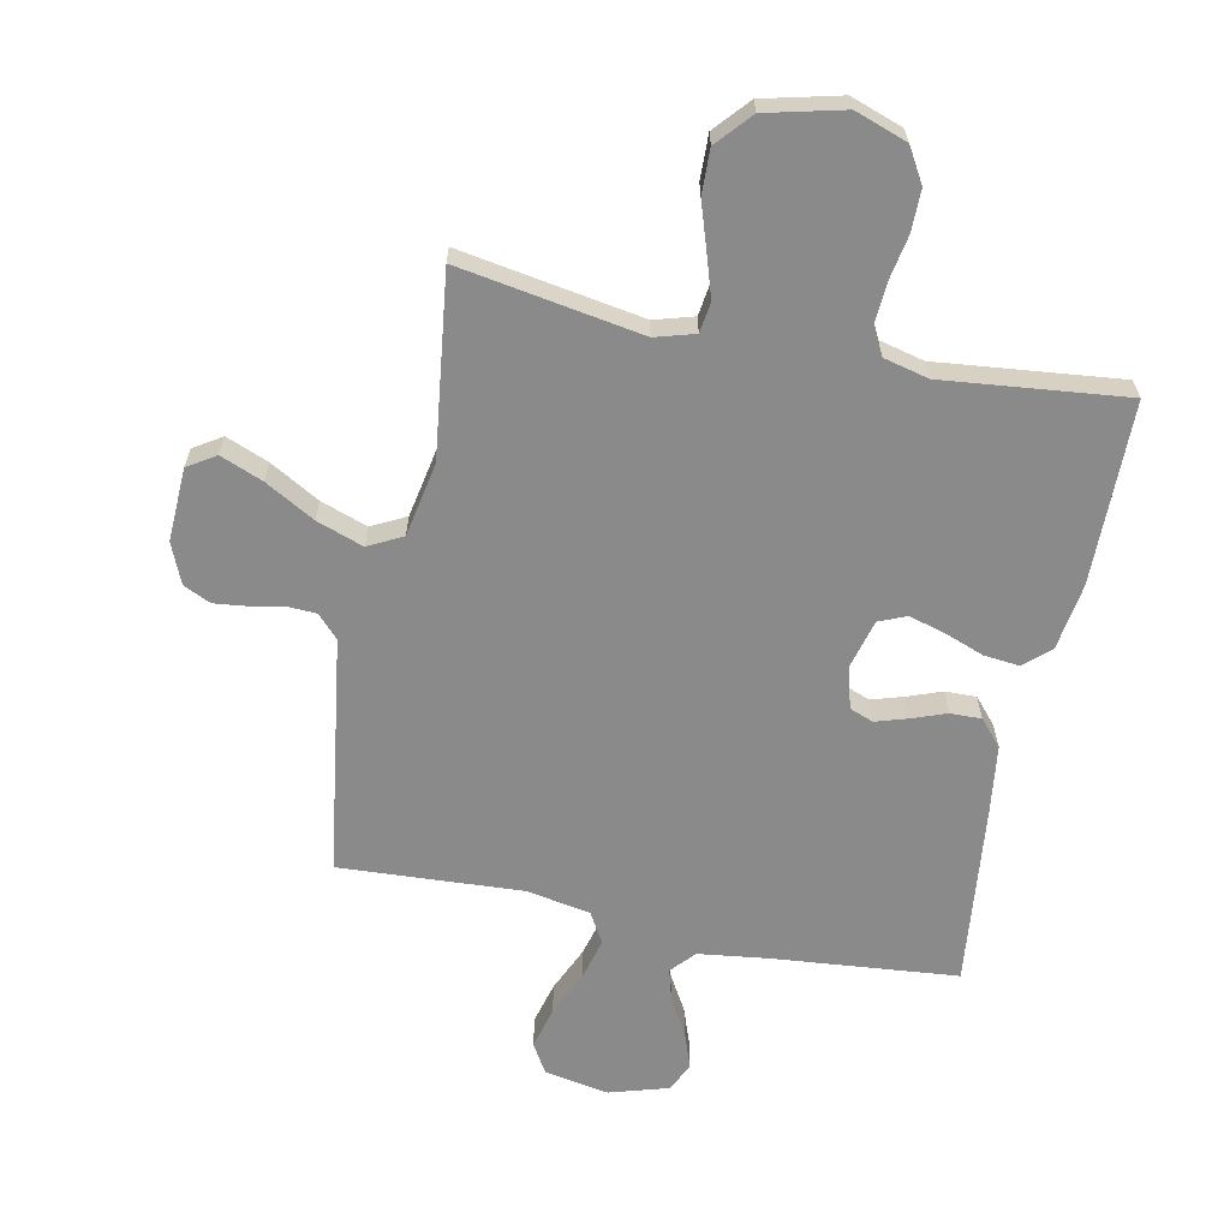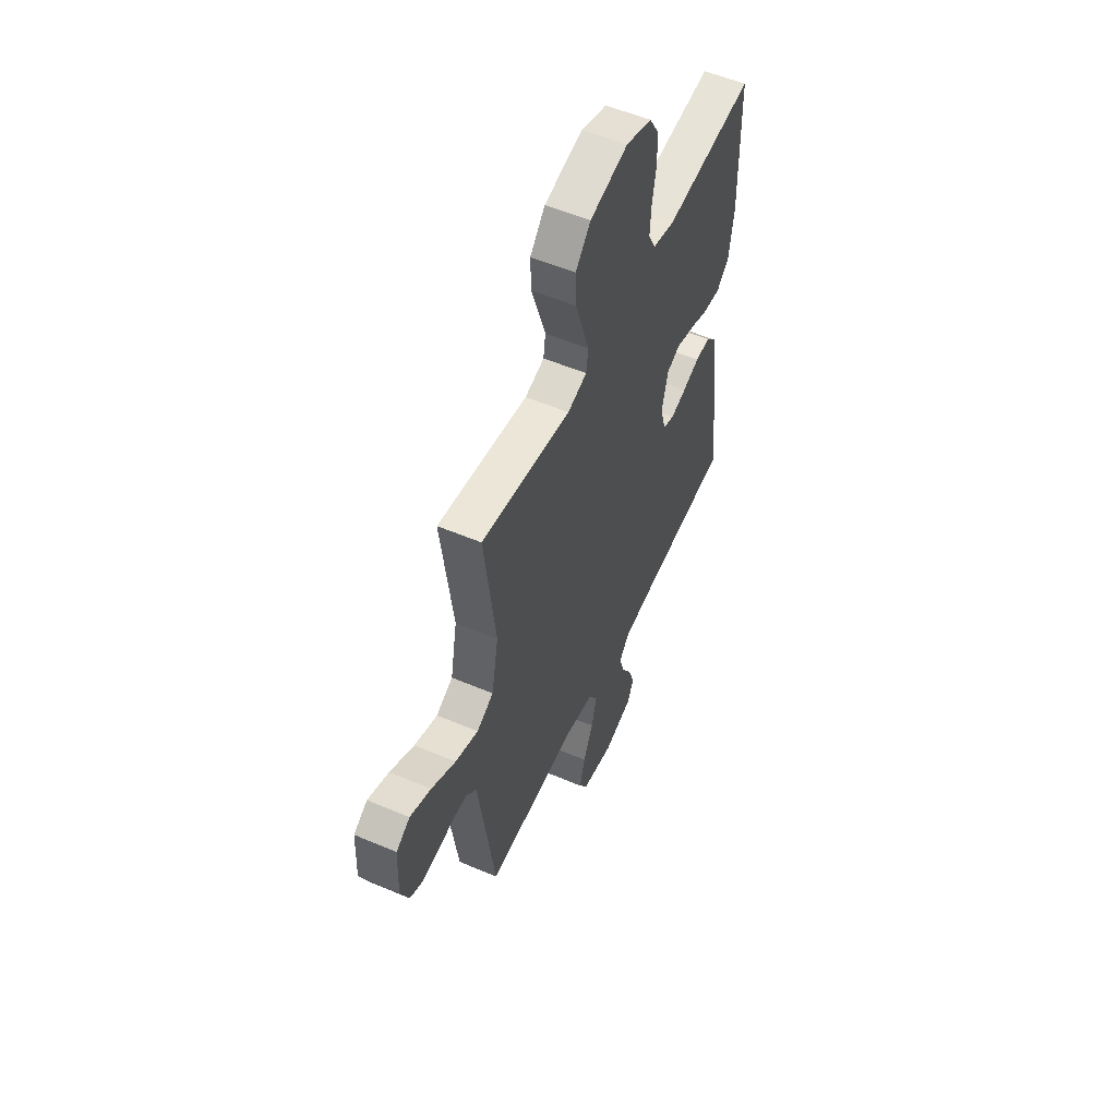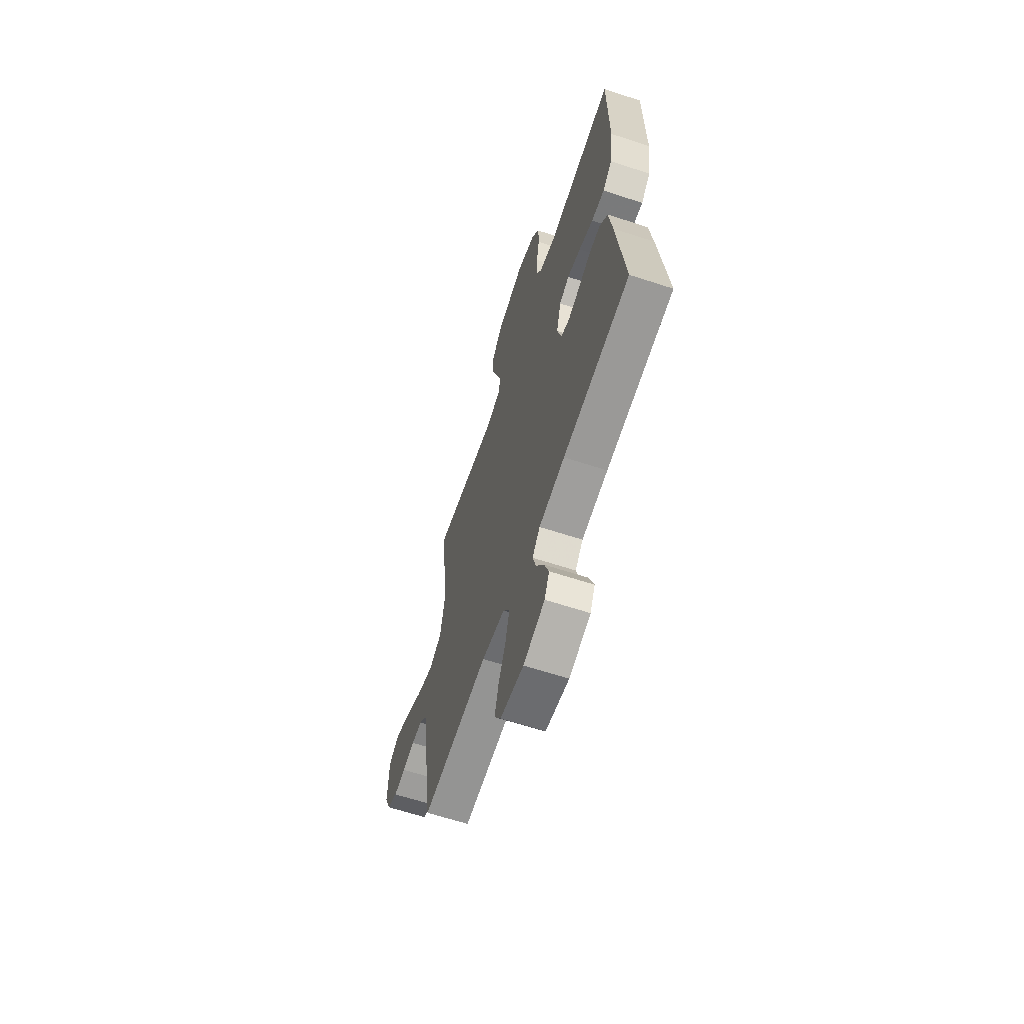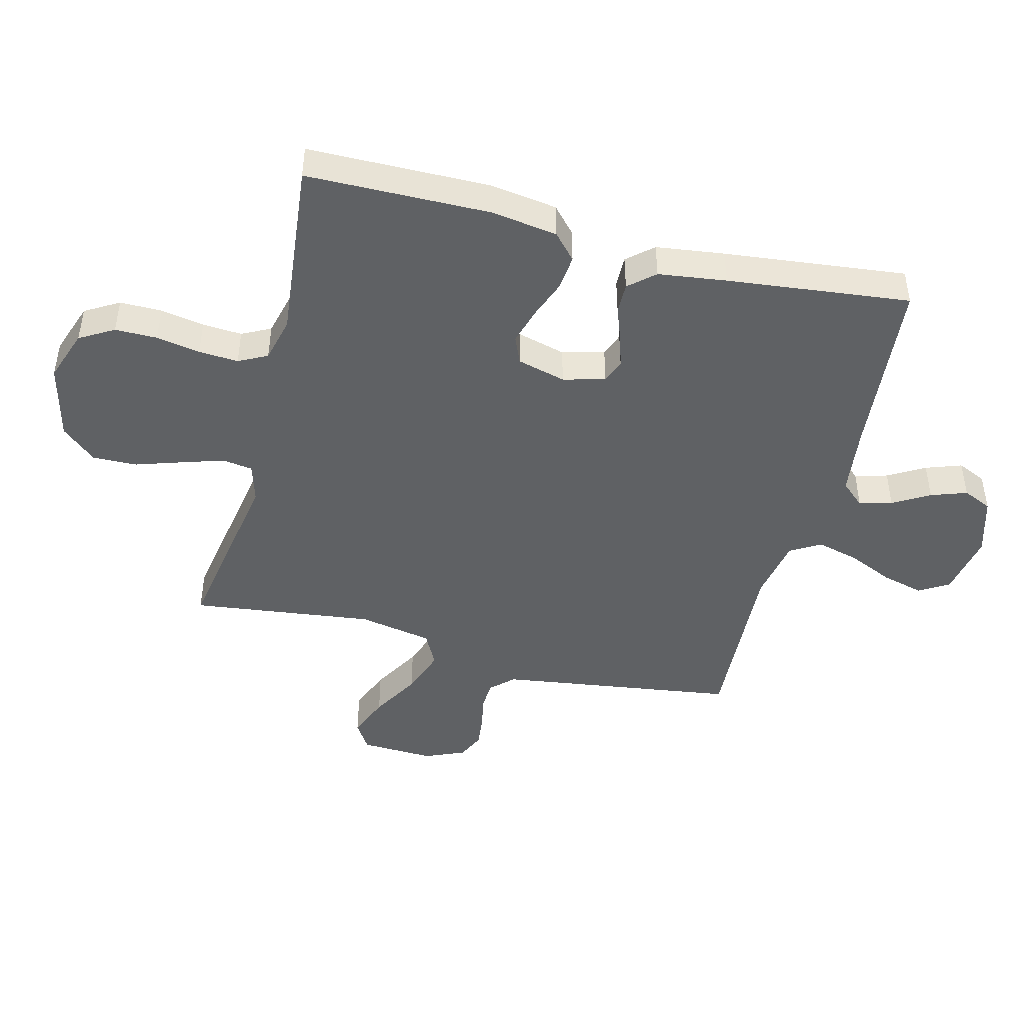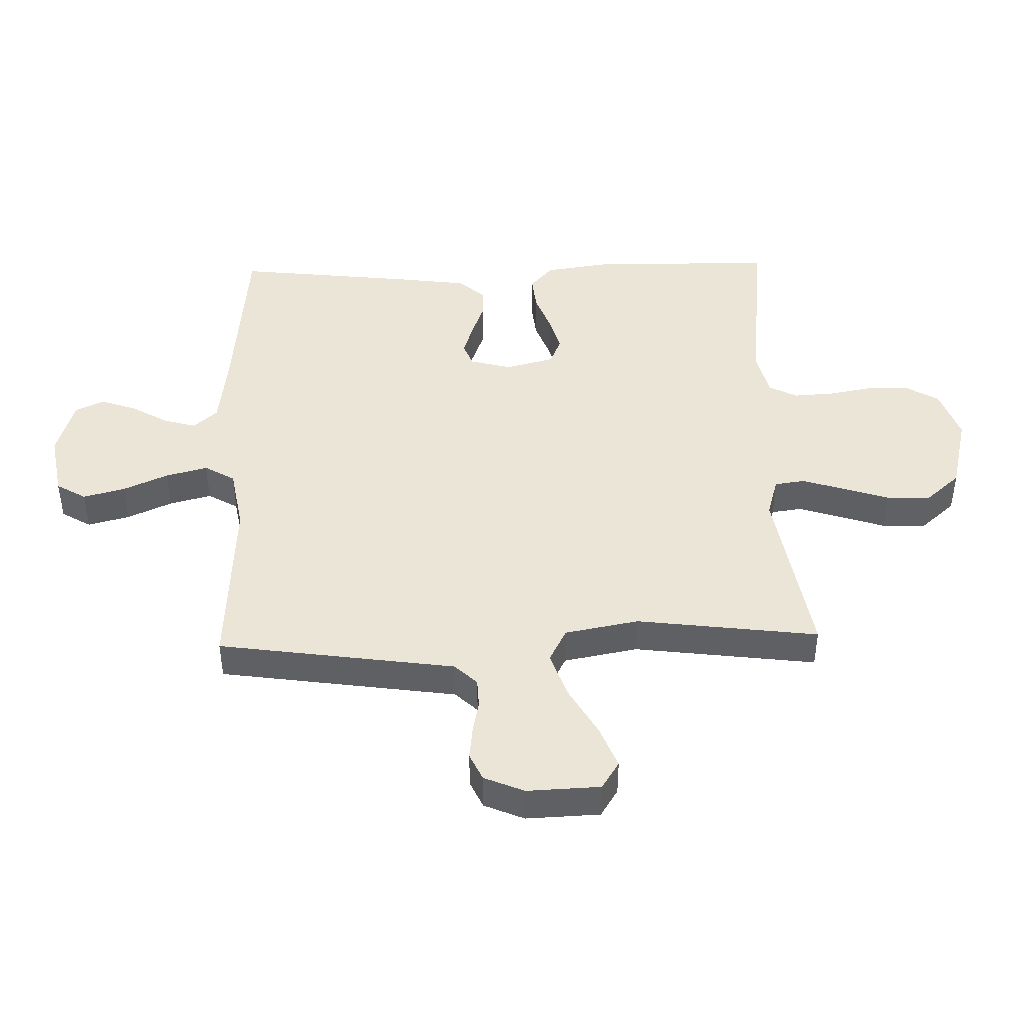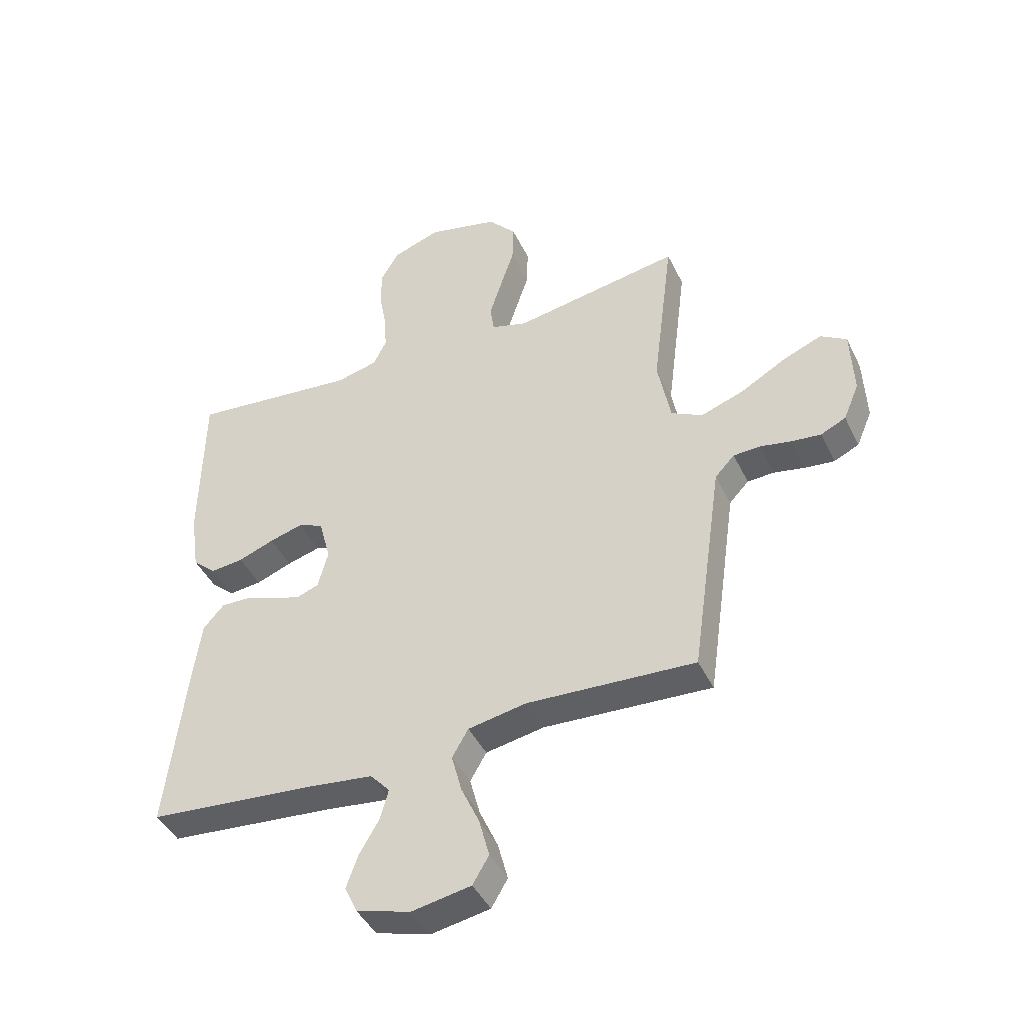
<metadata>
{"format":"obj","ext":"obj","renderer":"f3d","projection":"perspective","resolution":1024,"background":"white","views":[{"elev":-63.5,"azim":-11.6,"up":"+Y"},{"elev":54.9,"azim":-65.8,"up":"+Z"},{"elev":-63.8,"azim":71.7,"up":"+Z"},{"elev":-45.5,"azim":75.6,"up":"+Y"},{"elev":44.4,"azim":-91.5,"up":"+Y"},{"elev":-43.6,"azim":-155.4,"up":"+Z"}]}
</metadata>
<code>
v -0.5 0.07 0.5
v -0.2 0.07 0.45
v -0.135 0.07 0.469
v -0.128 0.07 0.519
v -0.15 0.07 0.588
v -0.175 0.07 0.664
v -0.177 0.07 0.737
v -0.127 0.07 0.794
v 0 0.07 0.825
v 0.086 0.07 0.795
v 0.119 0.07 0.739
v 0.119 0.07 0.67
v 0.106 0.07 0.598
v 0.102 0.07 0.533
v 0.126 0.07 0.486
v 0.2 0.07 0.468
v 0.5 0.07 0.5
v 0.504 0.07 0.2
v 0.488 0.07 0.09
v 0.446 0.07 0.052
v 0.387 0.07 0.058
v 0.323 0.07 0.082
v 0.263 0.07 0.099
v 0.218 0.07 0.08
v 0.197 0.07 0
v 0.215 0.07 -0.069
v 0.254 0.07 -0.084
v 0.306 0.07 -0.068
v 0.363 0.07 -0.047
v 0.414 0.07 -0.046
v 0.451 0.07 -0.088
v 0.466 0.07 -0.2
v 0.5 0.07 -0.5
v 0.2 0.07 -0.528
v 0.083 0.07 -0.543
v 0.048 0.07 -0.582
v 0.063 0.07 -0.636
v 0.098 0.07 -0.696
v 0.119 0.07 -0.755
v 0.097 0.07 -0.803
v 0 0.07 -0.832
v -0.106 0.07 -0.813
v -0.135 0.07 -0.764
v -0.117 0.07 -0.695
v -0.084 0.07 -0.621
v -0.066 0.07 -0.552
v -0.095 0.07 -0.502
v -0.2 0.07 -0.483
v -0.5 0.07 -0.5
v -0.543 0.07 -0.2
v -0.556 0.07 -0.109
v -0.591 0.07 -0.072
v -0.639 0.07 -0.07
v -0.694 0.07 -0.081
v -0.747 0.07 -0.087
v -0.792 0.07 -0.066
v -0.82 0.07 0
v -0.815 0.07 0.121
v -0.769 0.07 0.15
v -0.699 0.07 0.122
v -0.618 0.07 0.076
v -0.541 0.07 0.049
v -0.485 0.07 0.078
v -0.462 0.07 0.2
v -0.5 0 0.5
v -0.2 0 0.45
v -0.135 0 0.469
v -0.128 0 0.519
v -0.15 0 0.588
v -0.175 0 0.664
v -0.177 0 0.737
v -0.127 0 0.794
v 0 0 0.825
v 0.086 0 0.795
v 0.119 0 0.739
v 0.119 0 0.67
v 0.106 0 0.598
v 0.102 0 0.533
v 0.126 0 0.486
v 0.2 0 0.468
v 0.5 0 0.5
v 0.504 0 0.2
v 0.488 0 0.09
v 0.446 0 0.052
v 0.387 0 0.058
v 0.323 0 0.082
v 0.263 0 0.099
v 0.218 0 0.08
v 0.197 0 0
v 0.215 0 -0.069
v 0.254 0 -0.084
v 0.306 0 -0.068
v 0.363 0 -0.047
v 0.414 0 -0.046
v 0.451 0 -0.088
v 0.466 0 -0.2
v 0.5 0 -0.5
v 0.2 0 -0.528
v 0.083 0 -0.543
v 0.048 0 -0.582
v 0.063 0 -0.636
v 0.098 0 -0.696
v 0.119 0 -0.755
v 0.097 0 -0.803
v 0 0 -0.832
v -0.106 0 -0.813
v -0.135 0 -0.764
v -0.117 0 -0.695
v -0.084 0 -0.621
v -0.066 0 -0.552
v -0.095 0 -0.502
v -0.2 0 -0.483
v -0.5 0 -0.5
v -0.543 0 -0.2
v -0.556 0 -0.109
v -0.591 0 -0.072
v -0.639 0 -0.07
v -0.694 0 -0.081
v -0.747 0 -0.087
v -0.792 0 -0.066
v -0.82 0 0
v -0.815 0 0.121
v -0.769 0 0.15
v -0.699 0 0.122
v -0.618 0 0.076
v -0.541 0 0.049
v -0.485 0 0.078
v -0.462 0 0.2
f 59 60 61
f 58 59 61
f 57 58 61
f 56 57 61
f 55 56 61
f 54 55 61
f 53 54 61
f 52 53 61 62
f 51 52 62 63
f 50 51 63
f 49 50 63
f 48 49 63
f 43 44 45
f 42 43 45
f 41 42 45
f 40 41 45
f 39 40 45
f 38 39 45
f 37 38 45
f 36 37 45 46
f 35 36 46 47
f 32 33 34
f 31 32 34
f 30 31 34
f 29 30 34
f 28 29 34
f 34 35 47
f 28 34 47
f 27 28 47
f 20 21 22
f 19 20 22
f 18 19 22
f 17 18 22
f 16 17 22
f 15 16 22 23
f 14 15 23 24
f 11 12 13
f 10 11 13
f 9 10 13
f 8 9 13
f 7 8 13
f 6 7 13
f 5 6 13
f 4 5 13 14
f 14 24 25
f 4 14 25
f 3 4 25
f 64 1 2
f 3 25 26
f 2 3 26
f 64 2 26
f 63 64 26
f 47 48 63
f 27 47 63
f 26 27 63
f 125 124 123
f 125 123 122
f 125 122 121
f 125 121 120
f 125 120 119
f 125 119 118
f 125 118 117
f 126 125 117 116
f 127 126 116 115
f 127 115 114
f 127 114 113
f 127 113 112
f 109 108 107
f 109 107 106
f 109 106 105
f 109 105 104
f 109 104 103
f 109 103 102
f 109 102 101
f 110 109 101 100
f 111 110 100 99
f 98 97 96
f 98 96 95
f 98 95 94
f 98 94 93
f 98 93 92
f 111 99 98
f 111 98 92
f 111 92 91
f 86 85 84
f 86 84 83
f 86 83 82
f 86 82 81
f 86 81 80
f 87 86 80 79
f 88 87 79 78
f 77 76 75
f 77 75 74
f 77 74 73
f 77 73 72
f 77 72 71
f 77 71 70
f 77 70 69
f 78 77 69 68
f 89 88 78
f 89 78 68
f 89 68 67
f 66 65 128
f 90 89 67
f 90 67 66
f 90 66 128
f 90 128 127
f 127 112 111
f 127 111 91
f 127 91 90
f 1 65 66 2
f 2 66 67 3
f 3 67 68 4
f 4 68 69 5
f 5 69 70 6
f 6 70 71 7
f 7 71 72 8
f 8 72 73 9
f 9 73 74 10
f 10 74 75 11
f 11 75 76 12
f 12 76 77 13
f 13 77 78 14
f 14 78 79 15
f 15 79 80 16
f 16 80 81 17
f 17 81 82 18
f 18 82 83 19
f 19 83 84 20
f 20 84 85 21
f 21 85 86 22
f 22 86 87 23
f 23 87 88 24
f 24 88 89 25
f 25 89 90 26
f 26 90 91 27
f 27 91 92 28
f 28 92 93 29
f 29 93 94 30
f 30 94 95 31
f 31 95 96 32
f 32 96 97 33
f 33 97 98 34
f 34 98 99 35
f 35 99 100 36
f 36 100 101 37
f 37 101 102 38
f 38 102 103 39
f 39 103 104 40
f 40 104 105 41
f 41 105 106 42
f 42 106 107 43
f 43 107 108 44
f 44 108 109 45
f 45 109 110 46
f 46 110 111 47
f 47 111 112 48
f 48 112 113 49
f 49 113 114 50
f 50 114 115 51
f 51 115 116 52
f 52 116 117 53
f 53 117 118 54
f 54 118 119 55
f 55 119 120 56
f 56 120 121 57
f 57 121 122 58
f 58 122 123 59
f 59 123 124 60
f 60 124 125 61
f 61 125 126 62
f 62 126 127 63
f 63 127 128 64
f 64 128 65 1

</code>
